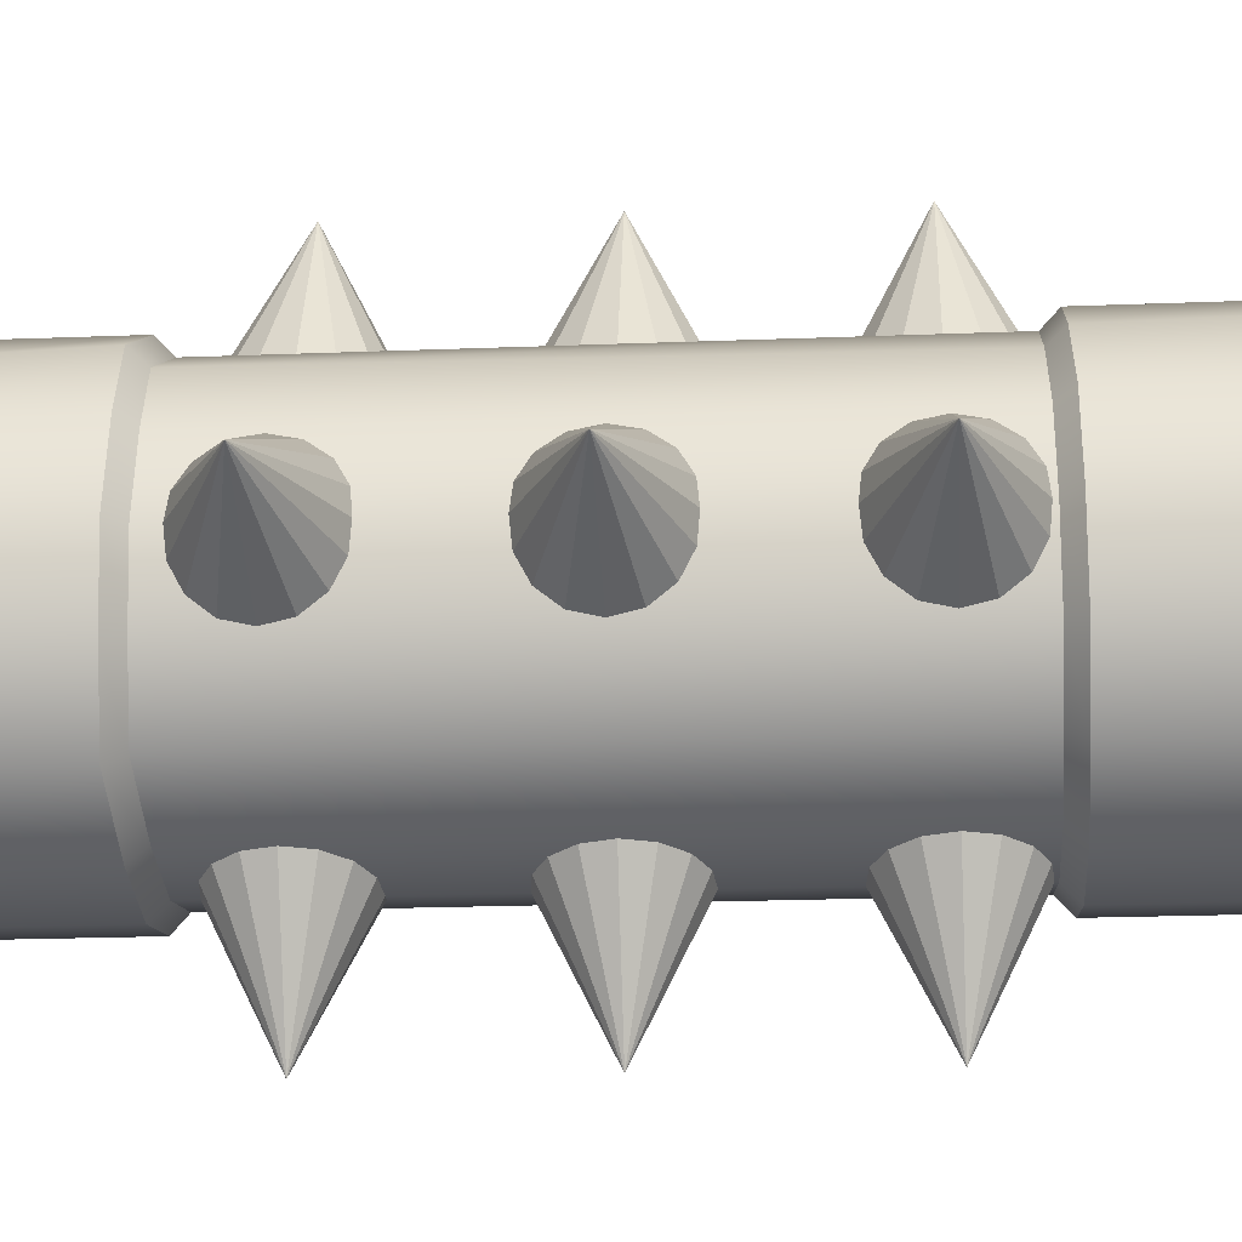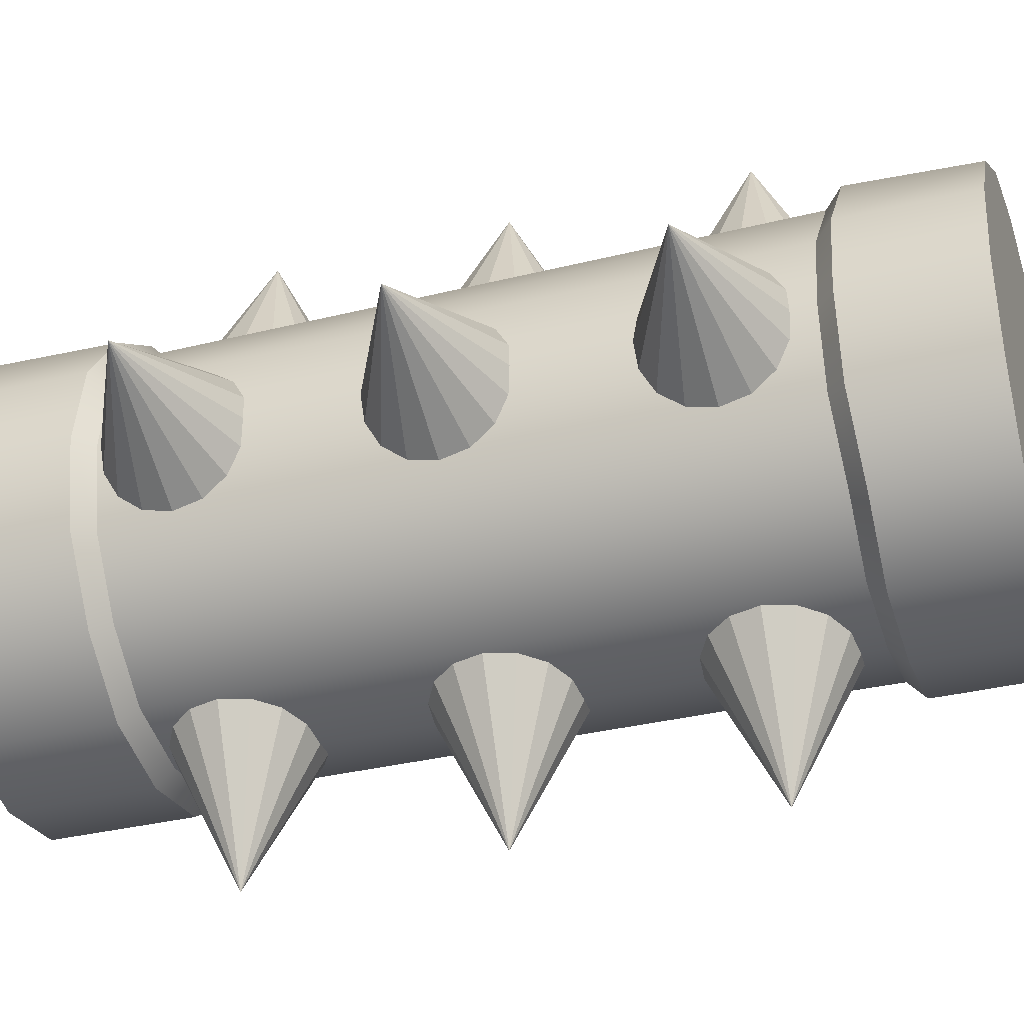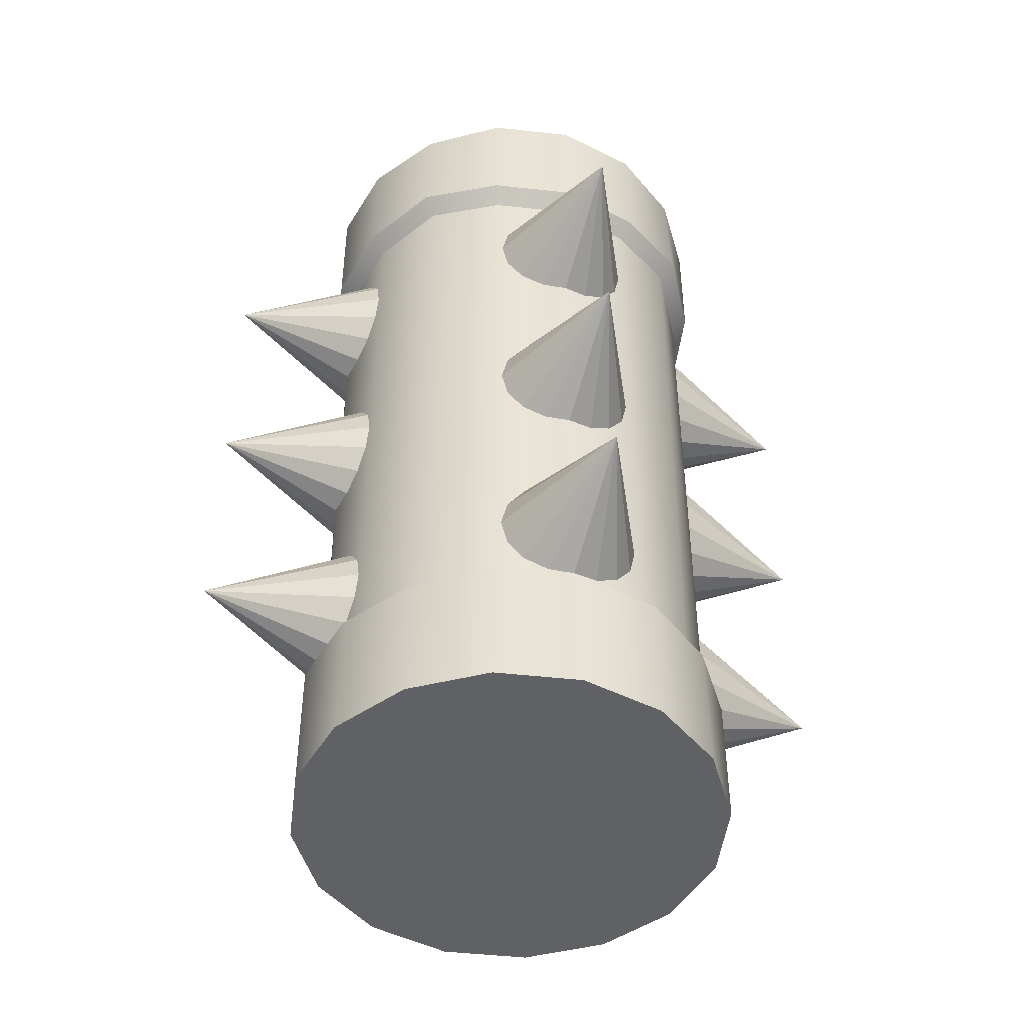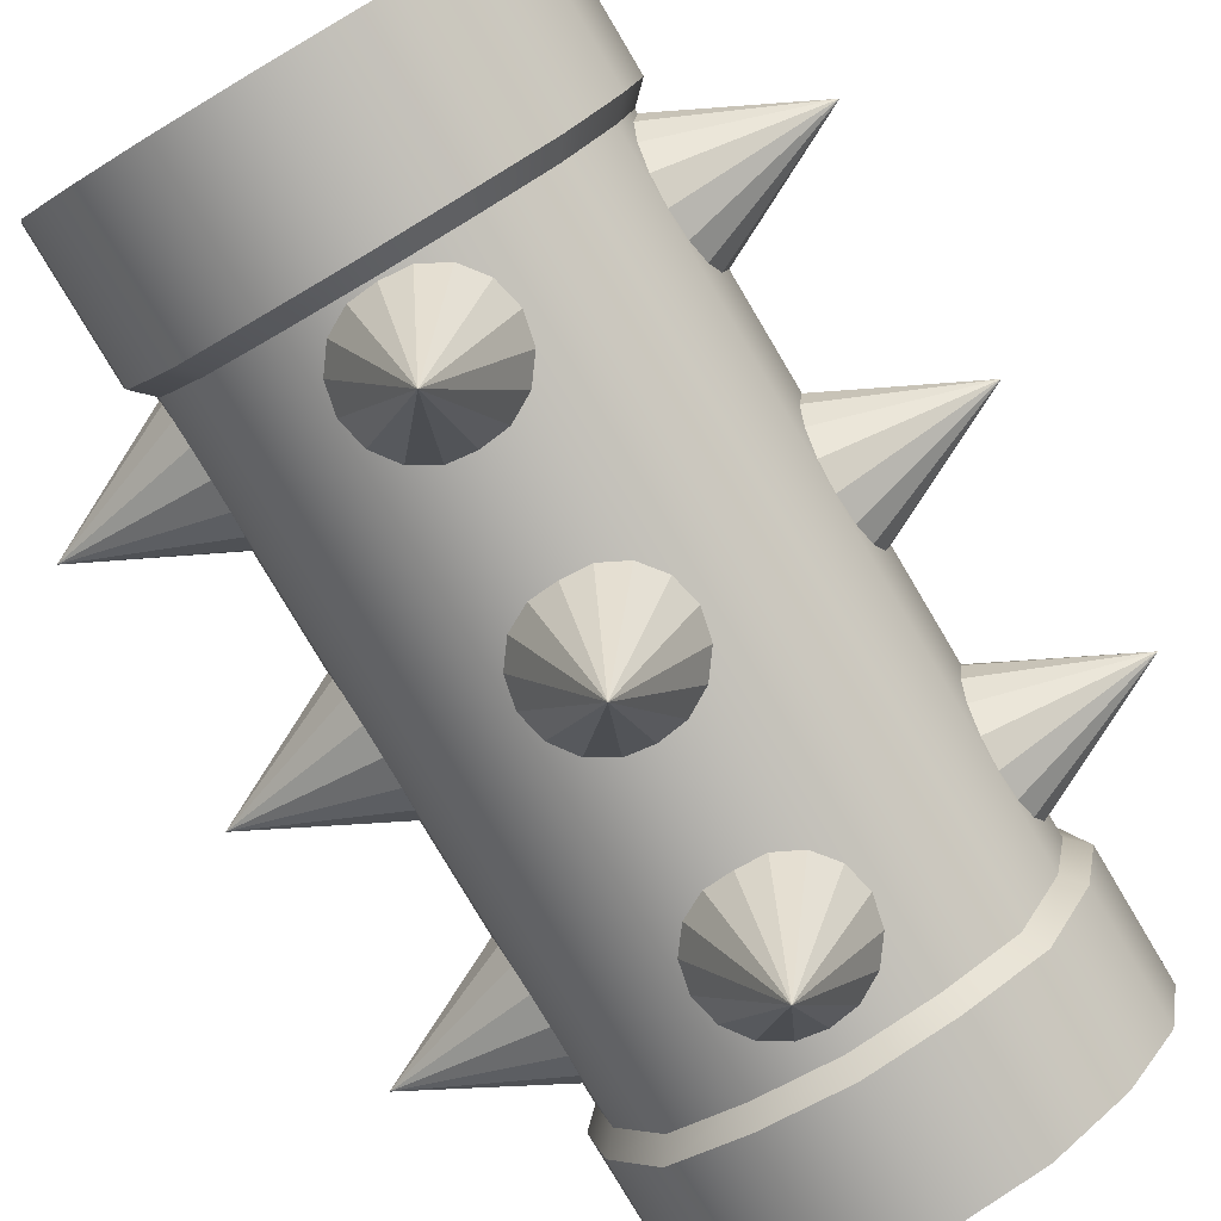
<metadata>
{"format":"obj","ext":"obj","renderer":"f3d","projection":"perspective","resolution":1024,"background":"white","views":[{"elev":-22.1,"azim":-86.1,"up":"+Z"},{"elev":-35.3,"azim":107.7,"up":"+Z"},{"elev":-47.6,"azim":-108.3,"up":"+Y"},{"elev":-79.6,"azim":30.7,"up":"+Z"}]}
</metadata>
<code>
o Конус.001_Конус.004
v 0.3663 -0.4945 0.1859
v 0.3663 -0.4233 0.1718
v 0.3663 -0.363 0.1314
v 0.3663 -0.3226 0.07108
v 0.3663 -0.3085 -0.000113
v 0.3663 -0.3226 -0.07131
v 0.3663 -0.363 -0.1317
v 0.3663 -0.4233 -0.172
v 0.3663 -0.4945 -0.1862
v 0.3663 -0.5657 -0.172
v 0.3663 -0.626 -0.1317
v 0.3663 -0.6664 -0.07131
v 0.3663 -0.6805 -0.000113
v 0.3663 -0.6664 0.07108
v 0.3663 -0.626 0.1314
v 0.3663 -0.5657 0.1718
v 0.7384 -0.4945 -0.000113
v 0.3663 0.0269 0.1859
v 0.3663 0.0981 0.1718
v 0.3663 0.1585 0.1314
v 0.3663 0.1988 0.07108
v 0.3663 0.2129 -0.000113
v 0.3663 0.1988 -0.07131
v 0.3663 0.1585 -0.1317
v 0.3663 0.0981 -0.172
v 0.3663 0.0269 -0.1862
v 0.3663 -0.04429 -0.172
v 0.3663 -0.1046 -0.1317
v 0.3663 -0.145 -0.07131
v 0.3663 -0.1591 -0.000113
v 0.3663 -0.145 0.07108
v 0.3663 -0.1046 0.1314
v 0.3663 -0.04429 0.1718
v 0.7384 0.0269 -0.000113
v 0.3663 0.5483 0.1859
v 0.3663 0.6195 0.1718
v 0.3663 0.6799 0.1314
v 0.3663 0.7202 0.07108
v 0.3663 0.7343 -0.000113
v 0.3663 0.7202 -0.07131
v 0.3663 0.6799 -0.1317
v 0.3663 0.6195 -0.172
v 0.3663 0.5483 -0.1862
v 0.3663 0.4771 -0.172
v 0.3663 0.4168 -0.1317
v 0.3663 0.3764 -0.07131
v 0.3663 0.3623 -0.000113
v 0.3663 0.3764 0.07108
v 0.3663 0.4168 0.1314
v 0.3663 0.4771 0.1718
v 0.7384 0.5483 -0.000113
v -0.3641 -0.4945 -0.1862
v -0.3641 -0.4233 -0.172
v -0.3641 -0.363 -0.1317
v -0.3641 -0.3226 -0.07131
v -0.3641 -0.3085 -0.000113
v -0.3641 -0.3226 0.07108
v -0.3641 -0.363 0.1314
v -0.3641 -0.4233 0.1718
v -0.3641 -0.4945 0.1859
v -0.3641 -0.5657 0.1718
v -0.3641 -0.626 0.1314
v -0.3641 -0.6664 0.07108
v -0.3641 -0.6805 -0.000113
v -0.3641 -0.6664 -0.07131
v -0.3641 -0.626 -0.1317
v -0.3641 -0.5657 -0.172
v -0.7362 -0.4945 -0.000113
v -0.3641 0.0269 -0.1862
v -0.3641 0.0981 -0.172
v -0.3641 0.1585 -0.1317
v -0.3641 0.1988 -0.07131
v -0.3641 0.2129 -0.000113
v -0.3641 0.1988 0.07108
v -0.3641 0.1585 0.1314
v -0.3641 0.0981 0.1718
v -0.3641 0.0269 0.1859
v -0.3641 -0.04429 0.1718
v -0.3641 -0.1046 0.1314
v -0.3641 -0.145 0.07108
v -0.3641 -0.1591 -0.000113
v -0.3641 -0.145 -0.07131
v -0.3641 -0.1046 -0.1317
v -0.3641 -0.04429 -0.172
v -0.7362 0.0269 -0.000113
v -0.3641 0.5483 -0.1862
v -0.3641 0.6195 -0.172
v -0.3641 0.6799 -0.1317
v -0.3641 0.7202 -0.07131
v -0.3641 0.7343 -0.000113
v -0.3641 0.7202 0.07108
v -0.3641 0.6799 0.1314
v -0.3641 0.6195 0.1718
v -0.3641 0.5483 0.1859
v -0.3641 0.4771 0.1718
v -0.3641 0.4168 0.1314
v -0.3641 0.3764 0.07108
v -0.3641 0.3623 -0.000113
v -0.3641 0.3764 -0.07131
v -0.3641 0.4168 -0.1317
v -0.3641 0.4771 -0.172
v -0.7362 0.5483 -0.000113
v -0.1845 -0.4945 0.3804
v -0.1703 -0.4233 0.3804
v -0.13 -0.363 0.3804
v -0.06966 -0.3226 0.3804
v 0.001534 -0.3085 0.3804
v 0.07273 -0.3226 0.3804
v 0.1331 -0.363 0.3804
v 0.1734 -0.4233 0.3804
v 0.1876 -0.4945 0.3804
v 0.1734 -0.5657 0.3804
v 0.1331 -0.626 0.3804
v 0.07273 -0.6664 0.3804
v 0.001534 -0.6805 0.3804
v -0.06966 -0.6664 0.3804
v -0.13 -0.626 0.3804
v -0.1703 -0.5657 0.3804
v 0.001534 -0.4945 0.7525
v -0.1845 0.0269 0.3804
v -0.1703 0.0981 0.3804
v -0.13 0.1585 0.3804
v -0.06966 0.1988 0.3804
v 0.001535 0.2129 0.3804
v 0.07273 0.1988 0.3804
v 0.1331 0.1585 0.3804
v 0.1734 0.0981 0.3804
v 0.1876 0.0269 0.3804
v 0.1734 -0.04429 0.3804
v 0.1331 -0.1046 0.3804
v 0.07273 -0.145 0.3804
v 0.001535 -0.1591 0.3804
v -0.06966 -0.145 0.3804
v -0.13 -0.1046 0.3804
v -0.1703 -0.04429 0.3804
v 0.001534 0.0269 0.7525
v -0.1845 0.5483 0.3804
v -0.1703 0.6195 0.3804
v -0.13 0.6799 0.3804
v -0.06966 0.7202 0.3804
v 0.001535 0.7343 0.3804
v 0.07273 0.7202 0.3804
v 0.1331 0.6799 0.3804
v 0.1734 0.6195 0.3804
v 0.1876 0.5483 0.3804
v 0.1734 0.4771 0.3804
v 0.1331 0.4168 0.3804
v 0.07273 0.3764 0.3804
v 0.001535 0.3623 0.3804
v -0.06966 0.3764 0.3804
v -0.13 0.4168 0.3804
v -0.1703 0.4771 0.3804
v 0.001535 0.5483 0.7525
v 0.186 -0.4945 -0.3697
v 0.1718 -0.4233 -0.3697
v 0.1315 -0.363 -0.3697
v 0.07115 -0.3226 -0.3697
v -4e-05 -0.3085 -0.3697
v -0.07123 -0.3226 -0.3697
v -0.1316 -0.363 -0.3697
v -0.1719 -0.4233 -0.3697
v -0.1861 -0.4945 -0.3697
v -0.1719 -0.5657 -0.3697
v -0.1316 -0.626 -0.3697
v -0.07123 -0.6664 -0.3697
v -4e-05 -0.6805 -0.3697
v 0.07115 -0.6664 -0.3697
v 0.1315 -0.626 -0.3697
v 0.1718 -0.5657 -0.3697
v -3.9e-05 -0.4945 -0.7417
v 0.186 0.0269 -0.3697
v 0.1718 0.0981 -0.3697
v 0.1315 0.1585 -0.3697
v 0.07115 0.1988 -0.3697
v -3.9e-05 0.2129 -0.3697
v -0.07123 0.1988 -0.3697
v -0.1316 0.1585 -0.3697
v -0.1719 0.0981 -0.3697
v -0.1861 0.0269 -0.3697
v -0.1719 -0.04429 -0.3697
v -0.1316 -0.1046 -0.3697
v -0.07123 -0.145 -0.3697
v -3.9e-05 -0.1591 -0.3697
v 0.07115 -0.145 -0.3697
v 0.1315 -0.1046 -0.3697
v 0.1718 -0.04429 -0.3697
v -3.9e-05 0.0269 -0.7417
v 0.186 0.5483 -0.3697
v 0.1718 0.6195 -0.3697
v 0.1315 0.6799 -0.3697
v 0.07115 0.7202 -0.3697
v -3.9e-05 0.7343 -0.3697
v -0.07123 0.7202 -0.3697
v -0.1316 0.6799 -0.3697
v -0.1719 0.6195 -0.3697
v -0.1861 0.5483 -0.3697
v -0.1719 0.4771 -0.3697
v -0.1316 0.4168 -0.3697
v -0.07123 0.3764 -0.3697
v -3.9e-05 0.3623 -0.3697
v 0.07115 0.3764 -0.3697
v 0.1315 0.4168 -0.3697
v 0.1718 0.4771 -0.3697
v -3.9e-05 0.5483 -0.7417
v -0.179 0.0625 -0.3697
f 1 17 2
f 2 17 3
f 3 17 4
f 4 17 5
f 5 17 6
f 6 17 7
f 7 17 8
f 8 17 9
f 9 17 10
f 10 17 11
f 11 17 12
f 12 17 13
f 13 17 14
f 14 17 15
f 1 2 3 4 5 6 7 8 9 10 11 12 13 14 15 16
f 15 17 16
f 16 17 1
f 18 34 19
f 19 34 20
f 20 34 21
f 21 34 22
f 22 34 23
f 23 34 24
f 24 34 25
f 25 34 26
f 26 34 27
f 27 34 28
f 28 34 29
f 29 34 30
f 30 34 31
f 31 34 32
f 18 19 20 21 22 23 24 25 26 27 28 29 30 31 32 33
f 32 34 33
f 33 34 18
f 35 51 36
f 36 51 37
f 37 51 38
f 38 51 39
f 39 51 40
f 40 51 41
f 41 51 42
f 42 51 43
f 43 51 44
f 44 51 45
f 45 51 46
f 46 51 47
f 47 51 48
f 48 51 49
f 35 36 37 38 39 40 41 42 43 44 45 46 47 48 49 50
f 49 51 50
f 50 51 35
f 52 68 53
f 53 68 54
f 54 68 55
f 55 68 56
f 56 68 57
f 57 68 58
f 58 68 59
f 59 68 60
f 60 68 61
f 61 68 62
f 62 68 63
f 63 68 64
f 64 68 65
f 65 68 66
f 52 53 54 55 56 57 58 59 60 61 62 63 64 65 66 67
f 66 68 67
f 67 68 52
f 69 85 70
f 70 85 71
f 71 85 72
f 72 85 73
f 73 85 74
f 74 85 75
f 75 85 76
f 76 85 77
f 77 85 78
f 78 85 79
f 79 85 80
f 80 85 81
f 81 85 82
f 82 85 83
f 69 70 71 72 73 74 75 76 77 78 79 80 81 82 83 84
f 83 85 84
f 84 85 69
f 86 102 87
f 87 102 88
f 88 102 89
f 89 102 90
f 90 102 91
f 91 102 92
f 92 102 93
f 93 102 94
f 94 102 95
f 95 102 96
f 96 102 97
f 97 102 98
f 98 102 99
f 99 102 100
f 86 87 88 89 90 91 92 93 94 95 96 97 98 99 100 101
f 100 102 101
f 101 102 86
f 103 119 104
f 104 119 105
f 105 119 106
f 106 119 107
f 107 119 108
f 108 119 109
f 109 119 110
f 110 119 111
f 111 119 112
f 112 119 113
f 113 119 114
f 114 119 115
f 115 119 116
f 116 119 117
f 103 104 105 106 107 108 109 110 111 112 113 114 115 116 117 118
f 117 119 118
f 118 119 103
f 120 136 121
f 121 136 122
f 122 136 123
f 123 136 124
f 124 136 125
f 125 136 126
f 126 136 127
f 127 136 128
f 128 136 129
f 129 136 130
f 130 136 131
f 131 136 132
f 132 136 133
f 133 136 134
f 120 121 122 123 124 125 126 127 128 129 130 131 132 133 134 135
f 134 136 135
f 135 136 120
f 137 153 138
f 138 153 139
f 139 153 140
f 140 153 141
f 141 153 142
f 142 153 143
f 143 153 144
f 144 153 145
f 145 153 146
f 146 153 147
f 147 153 148
f 148 153 149
f 149 153 150
f 150 153 151
f 137 138 139 140 141 142 143 144 145 146 147 148 149 150 151 152
f 151 153 152
f 152 153 137
f 154 170 155
f 155 170 156
f 156 170 157
f 157 170 158
f 158 170 159
f 159 170 160
f 160 170 161
f 161 170 162
f 162 170 163
f 163 170 164
f 164 170 165
f 165 170 166
f 166 170 167
f 167 170 168
f 154 155 156 157 158 159 160 161 162 163 164 165 166 167 168 169
f 168 170 169
f 169 170 154
f 171 187 172
f 172 187 173
f 173 187 174
f 174 187 175
f 175 187 176
f 176 187 177
f 177 187 178
f 178 187 179 205
f 179 187 180
f 180 187 181
f 181 187 182
f 182 187 183
f 183 187 184
f 184 187 185
f 171 172 173 174 175 176 177 178 205 179 180 181 182 183 184 185 186
f 185 187 186
f 186 187 171
f 188 204 189
f 189 204 190
f 190 204 191
f 191 204 192
f 192 204 193
f 193 204 194
f 194 204 195
f 195 204 196
f 196 204 197
f 197 204 198
f 198 204 199
f 199 204 200
f 200 204 201
f 201 204 202
f 188 189 190 191 192 193 194 195 196 197 198 199 200 201 202 203
f 202 204 203
f 203 204 188
o Цилиндр_Цилиндр.001
v 0 1 -0.45
v 0.1722 1 -0.4157
v 0.3182 1 -0.3182
v 0.4157 1 -0.1722
v 0.45 1 0
v 0.4157 1 0.1722
v 0.3182 1 0.3182
v 0.1722 1 0.4157
v 0 1 0.45
v -0.1722 1 0.4157
v -0.3182 1 0.3182
v -0.4157 1 0.1722
v -0.45 1 -0
v -0.4157 1 -0.1722
v -0.3182 1 -0.3182
v -0.1722 1 -0.4157
v 0 0.7429 -0.45
v 0.1722 0.7429 -0.4157
v 0.3235 0.7506 -0.3235
v 0.4157 0.7429 -0.1722
v 0.45 0.7429 0
v 0.4157 0.7429 0.1722
v 0.3235 0.7506 0.3235
v 0.1722 0.7429 0.4157
v 0 0.7429 0.45
v -0.1722 0.7429 0.4157
v -0.3235 0.7506 0.3235
v -0.4157 0.7429 0.1722
v -0.45 0.7429 -0
v -0.4157 0.7429 -0.1722
v -0.3235 0.7506 -0.3235
v -0.1722 0.7429 -0.4157
v 0.1722 -0.6473 -0.4157
v 0.3152 -0.6458 -0.3152
v 0.4157 -0.6473 -0.1722
v 0.45 -0.6473 0
v 0.4157 -0.6473 0.1722
v 0.3152 -0.6458 0.3152
v 0.1722 -0.6473 0.4157
v 0 -0.6473 0.45
v -0.1722 -0.6473 0.4157
v -0.3152 -0.6458 0.3152
v -0.4157 -0.6473 0.1722
v -0.45 -0.6473 -0
v -0.4157 -0.6473 -0.1722
v -0.3152 -0.6458 -0.3152
v -0.1722 -0.6473 -0.4157
v 0 -0.6473 -0.45
v -0 -0.9932 -0.488
v 0.1867 -0.9932 -0.4508
v 0.1867 1.058 -0.4508
v -0 1.058 -0.488
v -0 0.7794 -0.488
v 0.1867 -0.6839 -0.4508
v 0.3447 -0.9928 -0.3447
v 0.3447 1.056 -0.3447
v 0.3417 -0.682 -0.3417
v 0.4508 -0.9932 -0.1867
v 0.4508 1.058 -0.1867
v 0.4508 -0.6839 -0.1867
v 0.488 -0.9932 0
v 0.488 1.058 0
v 0.488 -0.6839 0
v 0.4508 -0.9932 0.1867
v 0.4508 1.058 0.1867
v 0.4508 -0.6839 0.1867
v 0.3447 -0.9928 0.3447
v 0.3447 1.056 0.3447
v 0.3417 -0.682 0.3417
v 0.1867 -0.9932 0.4508
v 0.1867 1.058 0.4508
v 0.1867 -0.6839 0.4508
v 0 -0.9932 0.488
v 0 1.058 0.488
v 0 -0.6839 0.488
v -0.1867 -0.9932 0.4508
v -0.1867 1.058 0.4508
v -0.1867 -0.6839 0.4508
v -0.3447 -0.9928 0.3447
v -0.3447 1.056 0.3447
v -0.3417 -0.682 0.3417
v -0.4508 -0.9932 0.1867
v -0.4508 1.058 0.1867
v -0.4508 -0.6839 0.1867
v -0.488 -0.9932 -0
v -0.488 1.058 -0
v -0.488 -0.6839 -0
v -0.4508 -0.9932 -0.1867
v -0.4508 1.058 -0.1867
v -0.4508 -0.6839 -0.1867
v -0.3447 -0.9928 -0.3447
v -0.3447 1.056 -0.3447
v -0.3417 -0.682 -0.3417
v -0.1867 -0.9932 -0.4508
v -0.1867 1.058 -0.4508
v -0.1867 -0.6839 -0.4508
v 0.1867 0.7794 -0.4508
v 0.3508 0.7877 -0.3508
v 0.4508 0.7794 -0.1867
v 0.488 0.7794 0
v 0.4508 0.7794 0.1867
v 0.3508 0.7877 0.3508
v 0.1867 0.7794 0.4508
v 0 0.7794 0.488
v -0.1867 0.7794 0.4508
v -0.3508 0.7877 0.3508
v -0.4508 0.7794 0.1867
v -0.488 0.7794 -0
v -0.4508 0.7794 -0.1867
v -0.3508 0.7877 -0.3508
v -0.1867 0.7794 -0.4508
v -0 -0.6839 -0.488
f 229 228 307 308
f 240 241 268 265
f 212 213 276 273
f 230 229 308 309
f 239 240 265 262
f 231 230 309 310
f 238 239 262 259
f 220 221 300 297
f 232 231 310 311
f 253 238 259 317
f 211 212 273 270
f 254 255 260 263 266 269 272 275 278 281 284 287 290 293 296 299
f 233 232 311 312
f 252 237 222 253
f 251 236 237 252
f 250 235 236 251
f 249 234 235 250
f 248 233 234 249
f 247 232 233 248
f 246 231 232 247
f 245 230 231 246
f 244 229 230 245
f 243 228 229 244
f 242 227 228 243
f 241 226 227 242
f 240 225 226 241
f 239 224 225 240
f 238 223 224 239
f 253 222 223 238
f 234 233 312 313
f 219 220 297 294
f 235 234 313 314
f 210 211 270 267
f 236 235 314 315
f 237 236 315 316
f 218 219 294 291
f 222 237 316 258
f 209 210 267 264
f 217 218 291 288
f 208 209 264 261
f 258 257 256 302
f 302 256 261 303
f 303 261 264 304
f 304 264 267 305
f 305 267 270 306
f 306 270 273 307
f 307 273 276 308
f 308 276 279 309
f 309 279 282 310
f 310 282 285 311
f 311 285 288 312
f 312 288 291 313
f 313 291 294 314
f 314 294 297 315
f 315 297 300 316
f 316 300 257 258
f 254 317 259 255
f 255 259 262 260
f 260 262 265 263
f 263 265 268 266
f 266 268 271 269
f 269 271 274 272
f 272 274 277 275
f 275 277 280 278
f 278 280 283 281
f 281 283 286 284
f 284 286 289 287
f 287 289 292 290
f 290 292 295 293
f 293 295 298 296
f 296 298 301 299
f 299 301 317 254
f 221 206 257 300
f 241 242 271 268
f 228 227 306 307
f 242 243 274 271
f 227 226 305 306
f 213 214 279 276
f 243 244 277 274
f 226 225 304 305
f 244 245 280 277
f 225 224 303 304
f 245 246 283 280
f 224 223 302 303
f 214 215 282 279
f 246 247 286 283
f 223 222 258 302
f 206 207 256 257
f 247 248 289 286
f 248 249 292 289
f 215 216 285 282
f 249 250 295 292
f 250 251 298 295
f 207 208 261 256
f 251 252 301 298
f 216 217 288 285
f 252 253 317 301
f 261 256 257 300 297 294 291 288 285 282 279 276 273 270 267 264

</code>
